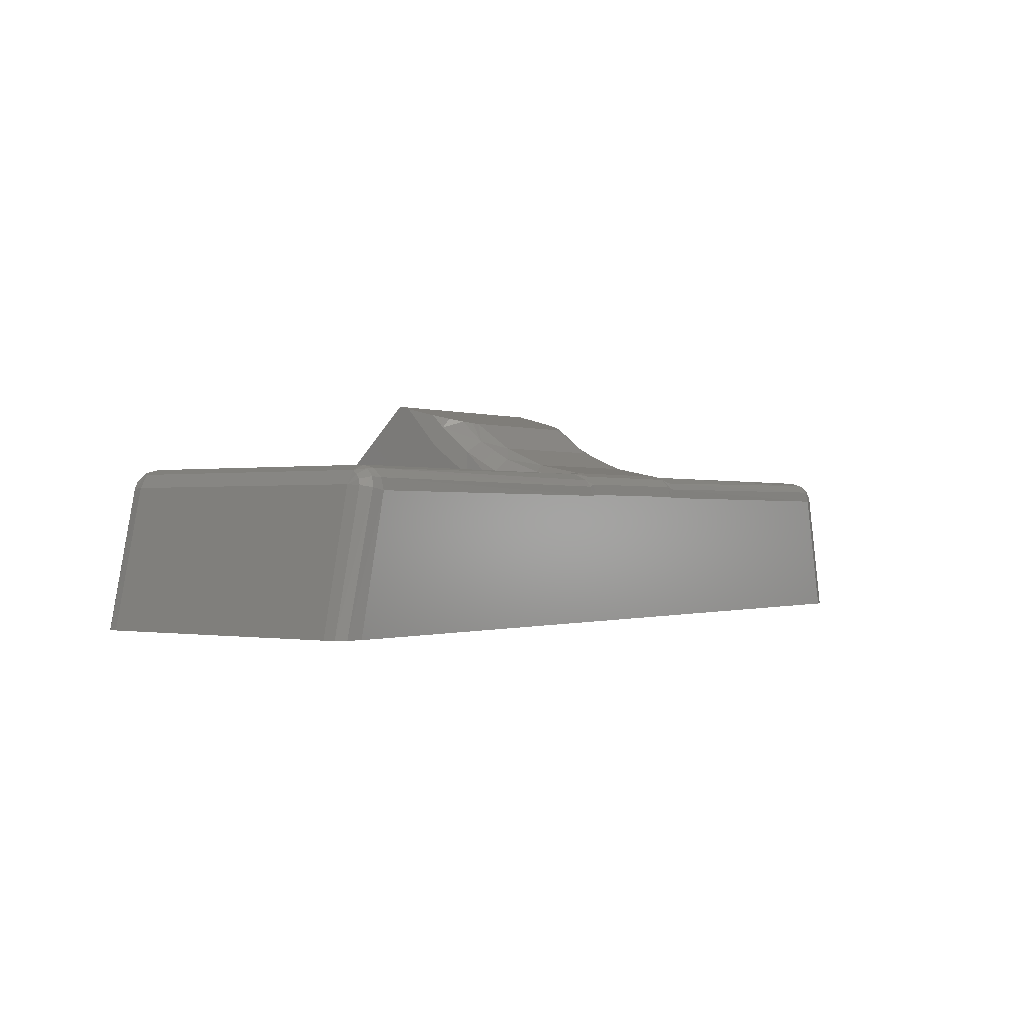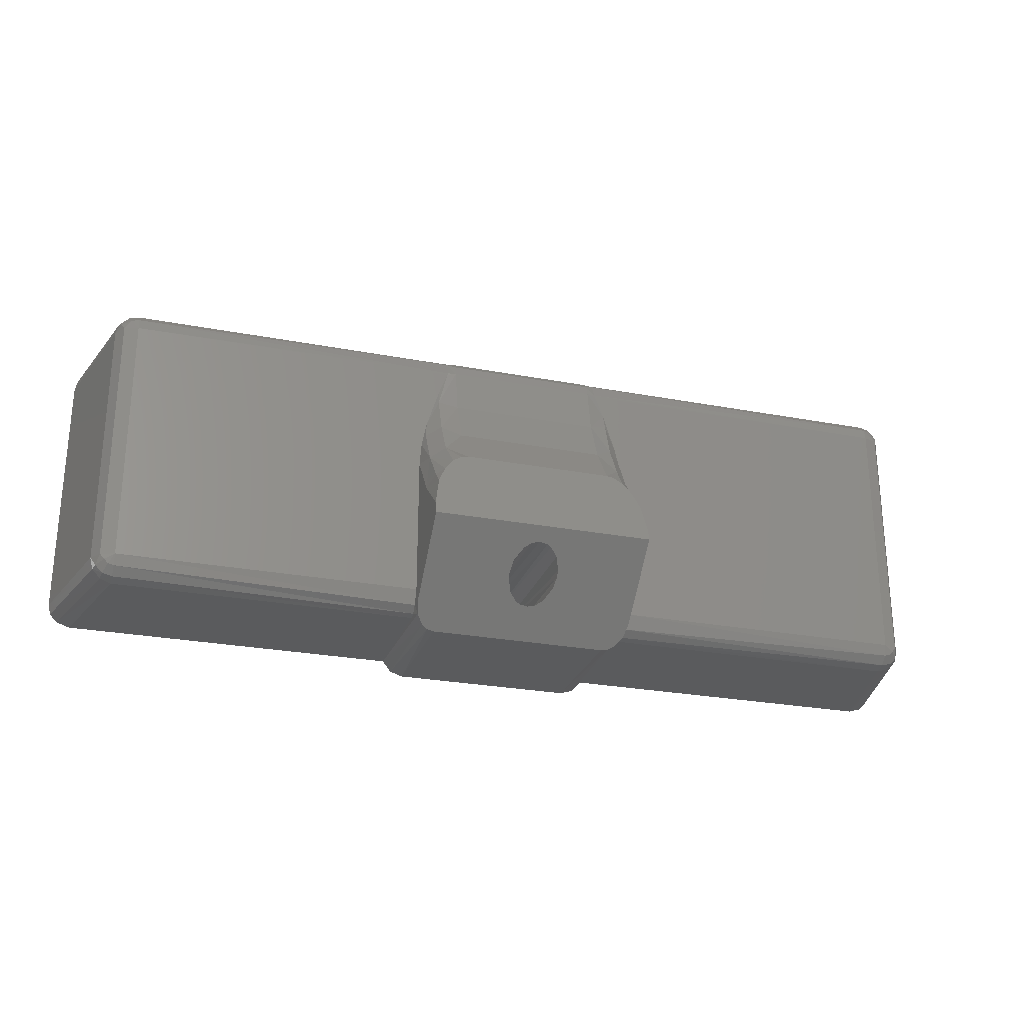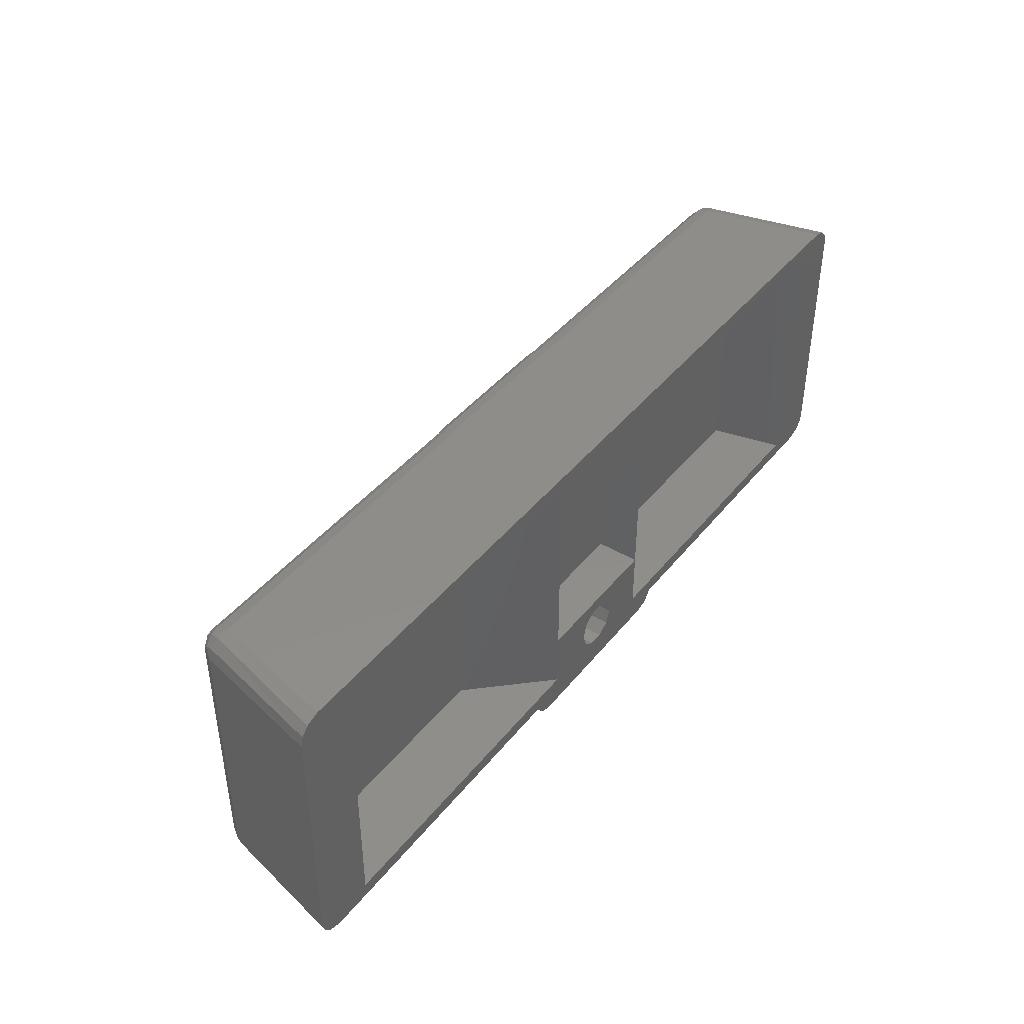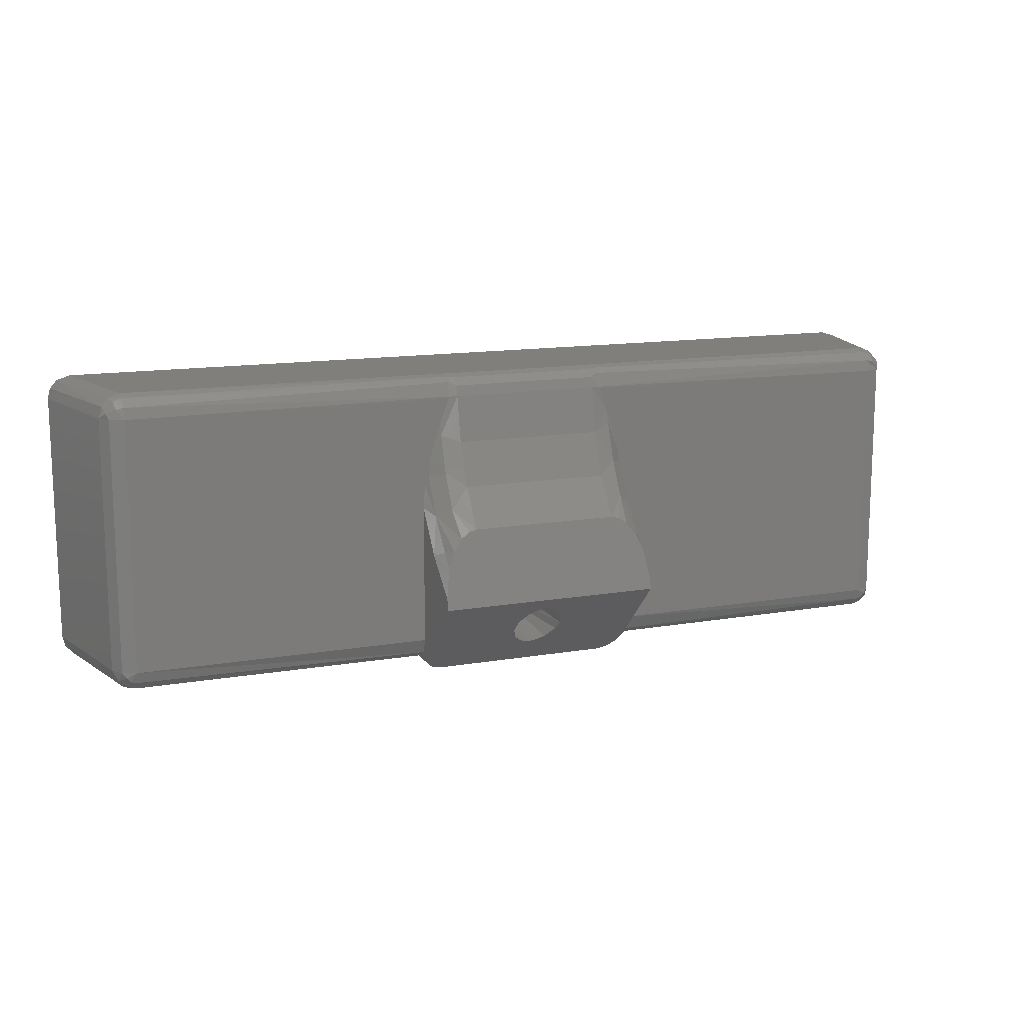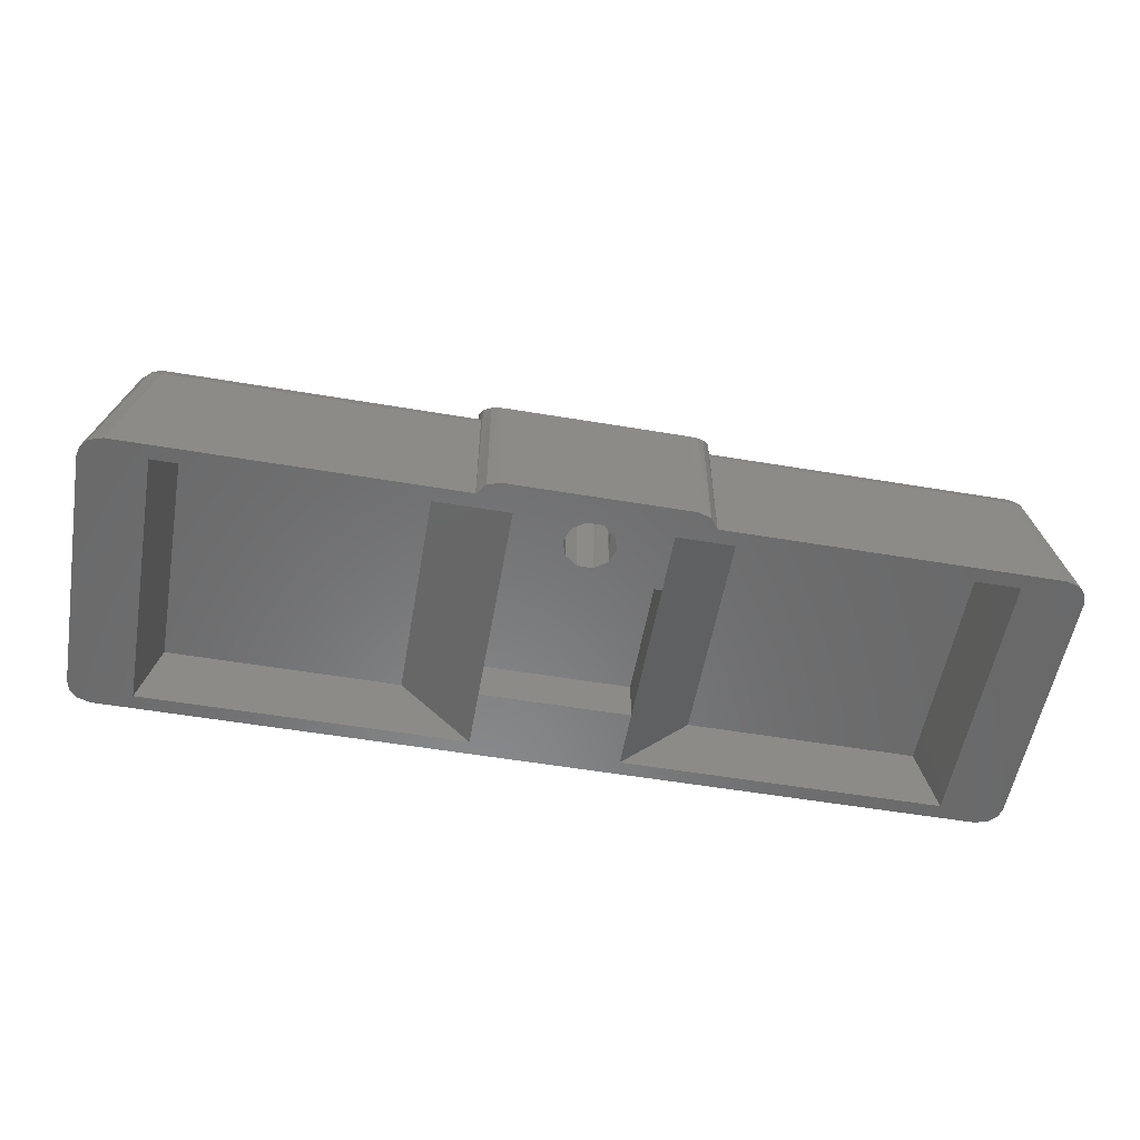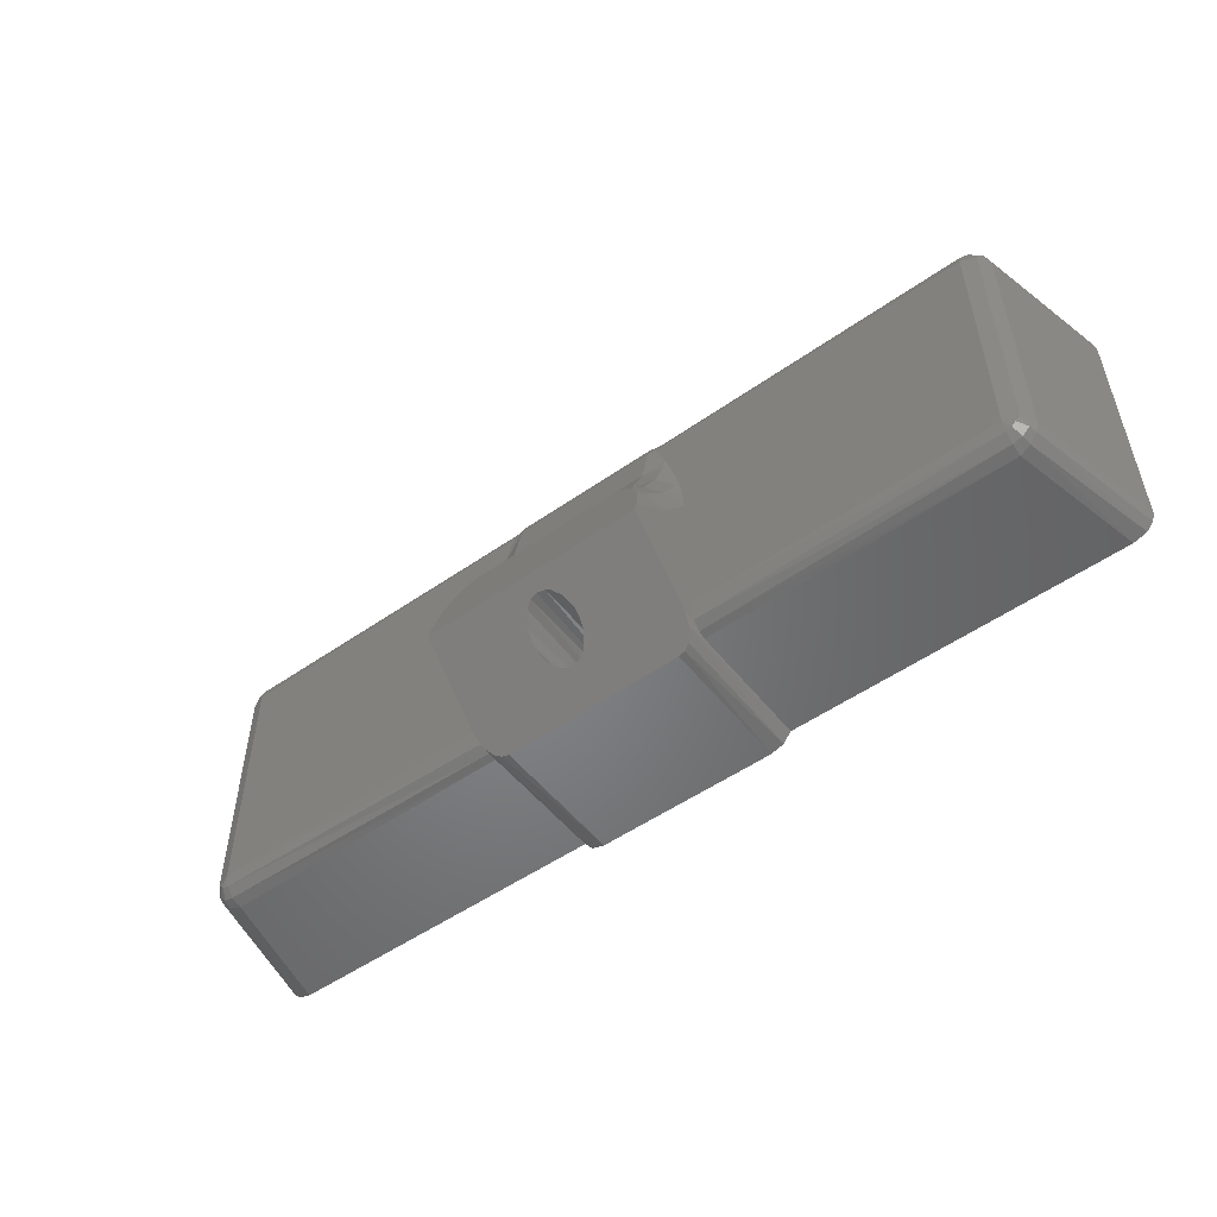
<metadata>
{"format":"stl","ext":"stl","renderer":"f3d","projection":"perspective","resolution":1024,"background":"white","views":[{"elev":-0.5,"azim":-54.7,"up":"+Y"},{"elev":-25.8,"azim":163.1,"up":"+Z"},{"elev":42.1,"azim":-54.7,"up":"+Z"},{"elev":13.5,"azim":158.7,"up":"+Z"},{"elev":-55.8,"azim":170.0,"up":"+Y"},{"elev":-52.1,"azim":-142.9,"up":"+Z"}]}
</metadata>
<code>
# stl→obj: 198 verts, 396 faces
v -10 -10 30
v -10 -4 30
v 10 -10 30
v 10 -4 30
v 10 -4 10
v 10 -10 10
v -10 -10 10
v -10 -4 10
v 10 -10 2
v 3.35 -10 5
v 2.71 -10 3.031
v 1.035 -10 1.814
v -12 -10 -2
v 12 -10 -2
v 13.73 -10 -1.449
v 14.83 -10 0
v 59.03 -10 0
v 53.68 -10 2
v -1.035 -10 8.186
v 1.035 -10 8.186
v 2.71 -10 6.969
v -10 -10 2
v -3.35 -10 5
v -2.71 -10 6.969
v -59.03 -10 40
v -53.68 -10 38
v -10 -10 38
v 10 -10 38
v 53.68 -10 38
v 59.03 -10 40
v -1.035 -10 1.814
v -2.71 -10 3.031
v -14.83 -10 0
v -13.73 -10 -1.449
v 60.83 -10 0.5669
v 61.77 -10 1.633
v -61.77 -10 1.633
v -60.83 -10 0.5669
v -53.68 -10 2
v -59.03 -10 0
v -60.83 -10 39.43
v -61.77 -10 38.37
v -62.11 -10 37
v -62.11 -10 3
v 60.83 -10 39.43
v 61.77 -10 38.37
v 62.11 -10 37
v 62.11 -10 3
v 19.67 -5.551e-17 2
v 19.67 -5.551e-17 38
v -19.67 1.776e-15 2
v -19.67 1.776e-15 38
v -51.37 -7.105e-15 2
v 55.11 7 0
v 14.83 7 0
v -14.83 7 0
v -55.11 7 0
v -58.04 7.674 3
v -57.64 7.584 1.5
v -56.57 7.337 0.4019
v 56.57 7.337 0.4019
v 57.64 7.584 1.5
v 58.04 7.674 3
v 51.37 -5.551e-17 2
v -3.35 15 5
v -3.283 15.67 5.668
v -2.636 17.07 7.067
v -1.581 17.95 7.954
v -0.9593 18.21 8.21
v 0.1776 18.35 8.345
v 1.146 18.15 8.148
v 2.094 17.61 7.615
v 3.134 16.18 6.183
v 3.35 15 5
v 3.283 14.33 4.332
v 2.636 12.93 2.933
v 1.581 12.05 2.046
v 0.9593 11.79 1.79
v -0.1776 11.65 1.655
v -1.146 11.85 1.852
v -2.094 12.39 2.385
v -3.134 13.82 3.817
v -12 8 -2
v 12 8 -2
v -12.93 8.147 -1.853
v -13.75 8.566 -1.434
v -14.66 9.605 -0.3954
v -15 9.236 1
v -15 11 1
v -14.89 8.065 0.1954
v 14.66 9.605 -0.3954
v 15 11 1
v 15 9.236 1
v 14.89 8.065 0.1954
v 13.75 8.566 -1.434
v 12.93 8.147 -1.853
v 51.37 -5.551e-17 38
v 58.04 7.674 37
v -58.04 7.674 37
v -51.37 -7.105e-15 38
v 55.11 7 40
v 10.73 7 40
v -10.73 7 40
v -55.11 7 40
v -10 7.137 40
v 10 7.137 40
v -57.64 7.584 38.5
v -56.57 7.337 39.6
v 56.57 7.337 39.6
v 57.64 7.584 38.5
v 15 10 21.97
v 15 14.27 16.27
v 14.33 13.28 21.5
v 14.77 10 25.09
v 10 17.45 20.22
v 10 13.82 25.35
v 12.5 14.79 22.54
v 11.02 17.5 20
v 14.33 10.51 26.33
v 14.1 10 28.49
v 12.5 12.18 27.1
v 10 11.35 31.11
v 12.5 10.38 32.04
v 12.19 17.7 19.18
v 11.21 10 37
v 12.39 10 33.94
v 10 10.12 37.27
v 11.16 9.988 37.26
v 15 19.61 11.55
v 14.35 18.63 15.47
v 14.33 16.84 17.2
v 13.39 18.1 17.61
v -15 10 21.97
v -14.77 10 25.09
v -14.33 13.28 21.5
v -15 14.27 16.27
v -11.21 10 37
v -11.16 9.988 37.26
v -10 10.12 37.27
v -12.39 10 33.94
v -10 17.45 20.22
v -11.02 17.5 20
v -12.5 14.79 22.54
v -10 13.82 25.35
v -10 11.35 31.11
v -12.5 12.18 27.1
v -12.5 10.38 32.04
v -14.1 10 28.49
v -14.33 10.51 26.33
v -14.33 16.84 17.2
v -13.39 18.1 17.61
v -14.35 18.63 15.47
v -15 19.61 11.55
v -12.19 17.7 19.18
v -15 10 3
v -15 20 10
v 15 10 3
v 15 20 10
v 55.11 10 3
v 55.11 9.598 1.5
v 55.11 8.5 0.4019
v -55.11 10 3
v -55.11 9.598 1.5
v -55.11 8.5 0.4019
v -55.11 10 37
v 55.11 10 37
v -55.11 8.5 39.6
v -10.93 8.248 39.73
v -55.11 9.598 38.5
v -11.05 9.134 39.11
v 10.93 8.248 39.73
v 55.11 8.5 39.6
v 11.05 9.134 39.11
v 55.11 9.598 38.5
v 56.98 9.348 3
v 56.41 9.598 2.25
v 55.86 9.598 1.701
v 56.41 8.5 0.75
v 57.36 8.5 1.701
v 56.98 9.348 37
v 57.35 8.85 37.75
v 57.48 8.315 38.3
v 56.28 8.603 39.25
v 56.07 9.53 38.3
v -57.48 8.315 38.3
v -57.35 8.85 37.75
v -56.98 9.348 37
v -56.07 9.53 38.3
v -56.28 8.603 39.25
v -56.98 9.348 3
v -55.86 9.598 1.701
v -56.41 9.598 2.25
v -57.36 8.5 1.701
v -56.41 8.5 0.75
v 10 8.557 39.64
v 10 9.639 38.65
v -10 8.557 39.64
v -10 9.639 38.65
f 1 2 3
f 3 2 4
f 5 6 4
f 4 6 3
f 6 5 7
f 7 5 8
f 2 1 8
f 8 1 7
f 9 6 10
f 9 10 11
f 9 11 12
f 9 12 13
f 9 13 14
f 9 14 15
f 9 15 16
f 9 16 17
f 9 17 18
f 6 7 19
f 6 19 20
f 6 20 21
f 6 21 10
f 7 22 23
f 7 23 24
f 7 24 19
f 25 26 27
f 25 27 28
f 25 28 29
f 25 29 30
f 13 12 31
f 13 31 32
f 13 32 23
f 13 23 22
f 13 22 33
f 13 33 34
f 35 36 17
f 17 36 18
f 37 38 39
f 39 38 40
f 39 40 22
f 22 40 33
f 25 41 26
f 26 41 42
f 26 42 39
f 39 42 43
f 39 43 37
f 37 43 44
f 45 30 46
f 46 30 29
f 46 29 47
f 47 29 18
f 47 18 48
f 48 18 36
f 1 3 27
f 27 3 28
f 49 50 28
f 49 28 3
f 49 3 6
f 49 6 9
f 51 22 7
f 51 7 1
f 51 1 27
f 51 27 52
f 8 5 2
f 2 5 4
f 51 53 22
f 22 53 39
f 17 16 54
f 54 16 55
f 33 40 56
f 56 40 57
f 44 58 37
f 37 58 59
f 37 59 38
f 38 59 60
f 38 60 40
f 40 60 57
f 17 54 35
f 35 54 61
f 35 61 36
f 36 61 62
f 36 62 48
f 48 62 63
f 64 49 18
f 18 49 9
f 23 65 24
f 24 65 66
f 24 66 67
f 24 67 19
f 19 67 68
f 19 68 69
f 19 69 20
f 20 69 70
f 20 70 71
f 20 71 21
f 21 71 72
f 21 72 73
f 73 74 21
f 21 74 10
f 10 74 11
f 11 74 75
f 11 75 76
f 11 76 12
f 12 76 77
f 12 77 78
f 12 78 31
f 31 78 79
f 31 79 80
f 31 80 32
f 32 80 81
f 32 81 82
f 82 65 32
f 32 65 23
f 83 84 13
f 13 84 14
f 83 13 85
f 85 13 34
f 85 34 86
f 86 34 87
f 87 34 33
f 87 33 56
f 88 89 90
f 90 89 87
f 90 87 56
f 55 16 91
f 92 93 91
f 91 93 94
f 91 94 55
f 91 16 95
f 95 16 15
f 95 15 96
f 96 15 14
f 96 14 84
f 97 64 29
f 29 64 18
f 47 48 98
f 98 48 63
f 44 43 58
f 58 43 99
f 53 100 39
f 39 100 26
f 27 26 52
f 52 26 100
f 25 30 101
f 25 101 102
f 25 102 103
f 25 103 104
f 103 102 105
f 105 102 106
f 99 43 107
f 107 43 42
f 107 42 108
f 108 42 41
f 108 41 104
f 104 41 25
f 101 30 109
f 109 30 45
f 109 45 110
f 110 45 46
f 110 46 98
f 98 46 47
f 29 28 97
f 97 28 50
f 111 112 113
f 111 113 114
f 115 116 117
f 115 117 118
f 114 113 119
f 114 119 120
f 121 116 122
f 121 122 123
f 117 116 121
f 113 124 117
f 125 126 123
f 117 124 118
f 127 128 125
f 127 125 123
f 127 123 122
f 113 117 119
f 119 117 121
f 119 121 120
f 120 121 123
f 120 123 126
f 129 130 112
f 112 130 131
f 112 131 113
f 124 113 132
f 132 113 131
f 132 131 130
f 133 134 135
f 133 135 136
f 137 138 139
f 137 139 140
f 141 142 143
f 141 143 144
f 145 146 147
f 147 146 148
f 144 143 146
f 144 146 145
f 149 135 134
f 134 148 149
f 150 151 152
f 148 146 149
f 152 153 150
f 150 153 136
f 150 136 135
f 139 145 140
f 140 145 147
f 140 147 148
f 151 150 154
f 154 150 143
f 154 143 142
f 149 146 135
f 135 146 143
f 135 143 150
f 115 141 116
f 116 141 144
f 116 144 122
f 122 144 145
f 122 145 127
f 127 145 139
f 155 133 136
f 155 136 153
f 155 153 156
f 155 156 89
f 155 89 88
f 157 93 92
f 157 92 158
f 157 158 129
f 157 129 112
f 157 112 111
f 156 158 70
f 156 70 69
f 156 69 68
f 156 68 67
f 156 67 66
f 156 66 65
f 156 65 89
f 74 158 92
f 74 92 91
f 74 91 95
f 74 95 96
f 74 96 84
f 158 74 73
f 158 73 72
f 158 72 71
f 158 71 70
f 84 80 79
f 84 79 78
f 84 78 77
f 84 77 76
f 84 76 75
f 84 75 74
f 83 65 82
f 83 82 81
f 83 81 80
f 83 80 84
f 65 83 85
f 65 85 86
f 65 86 87
f 65 87 89
f 141 115 158
f 141 158 156
f 141 156 153
f 141 153 152
f 141 152 151
f 141 151 154
f 141 154 142
f 158 115 118
f 158 118 124
f 158 124 132
f 158 132 130
f 158 130 129
f 157 159 93
f 93 159 160
f 93 160 94
f 94 160 161
f 94 161 55
f 55 161 54
f 162 155 163
f 163 155 88
f 163 88 164
f 164 88 90
f 164 90 57
f 57 90 56
f 165 137 140
f 165 140 148
f 165 148 134
f 165 134 133
f 165 133 155
f 165 155 162
f 166 159 157
f 166 157 111
f 166 111 114
f 166 114 120
f 166 120 126
f 166 126 125
f 104 103 167
f 167 103 168
f 167 168 169
f 169 168 170
f 169 170 138
f 137 165 138
f 138 165 169
f 102 101 171
f 171 101 172
f 171 172 173
f 173 172 174
f 173 174 128
f 125 128 166
f 166 128 174
f 159 175 176
f 159 176 177
f 159 177 160
f 54 161 61
f 61 161 178
f 61 178 62
f 62 178 179
f 62 179 63
f 63 179 175
f 161 160 178
f 178 160 177
f 178 177 179
f 179 177 176
f 179 176 175
f 98 63 180
f 180 63 175
f 180 175 166
f 166 175 159
f 98 180 181
f 98 181 182
f 98 182 110
f 101 109 172
f 172 109 183
f 172 183 174
f 174 183 184
f 174 184 166
f 166 184 180
f 109 110 183
f 183 110 182
f 183 182 184
f 184 182 181
f 184 181 180
f 99 107 185
f 99 185 186
f 99 186 187
f 165 187 169
f 169 187 188
f 169 188 167
f 167 188 189
f 167 189 104
f 104 189 108
f 107 108 185
f 185 108 189
f 185 189 186
f 186 189 188
f 186 188 187
f 165 162 187
f 187 162 190
f 187 190 99
f 99 190 58
f 162 163 191
f 162 191 192
f 162 192 190
f 58 190 59
f 59 190 193
f 59 193 60
f 60 193 194
f 60 194 57
f 57 194 164
f 163 164 191
f 191 164 194
f 191 194 192
f 192 194 193
f 192 193 190
f 106 102 195
f 195 102 171
f 195 171 196
f 196 171 173
f 196 173 127
f 127 173 128
f 103 105 168
f 168 105 197
f 168 197 170
f 170 197 198
f 170 198 138
f 138 198 139
f 127 139 196
f 196 139 198
f 196 198 195
f 195 198 197
f 195 197 106
f 106 197 105
f 64 97 49
f 49 97 50
f 51 52 53
f 53 52 100

</code>
